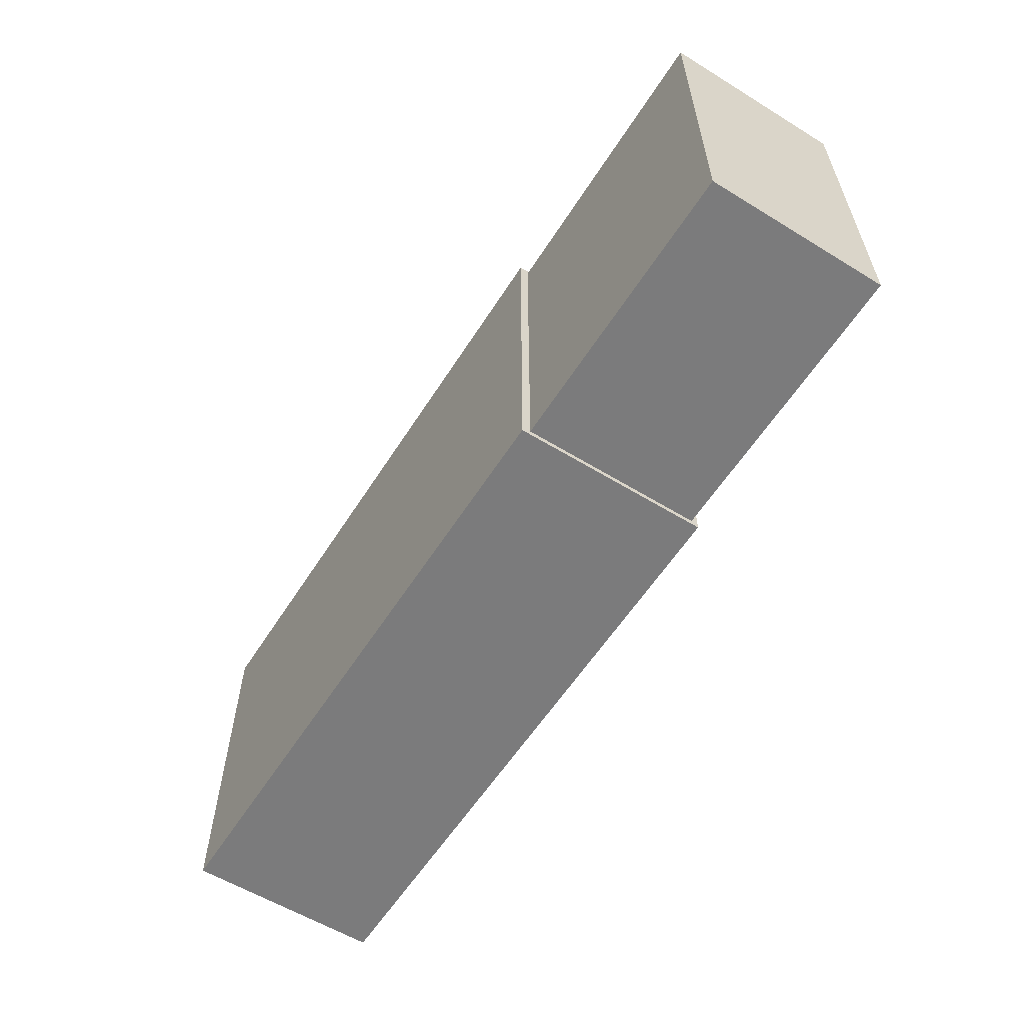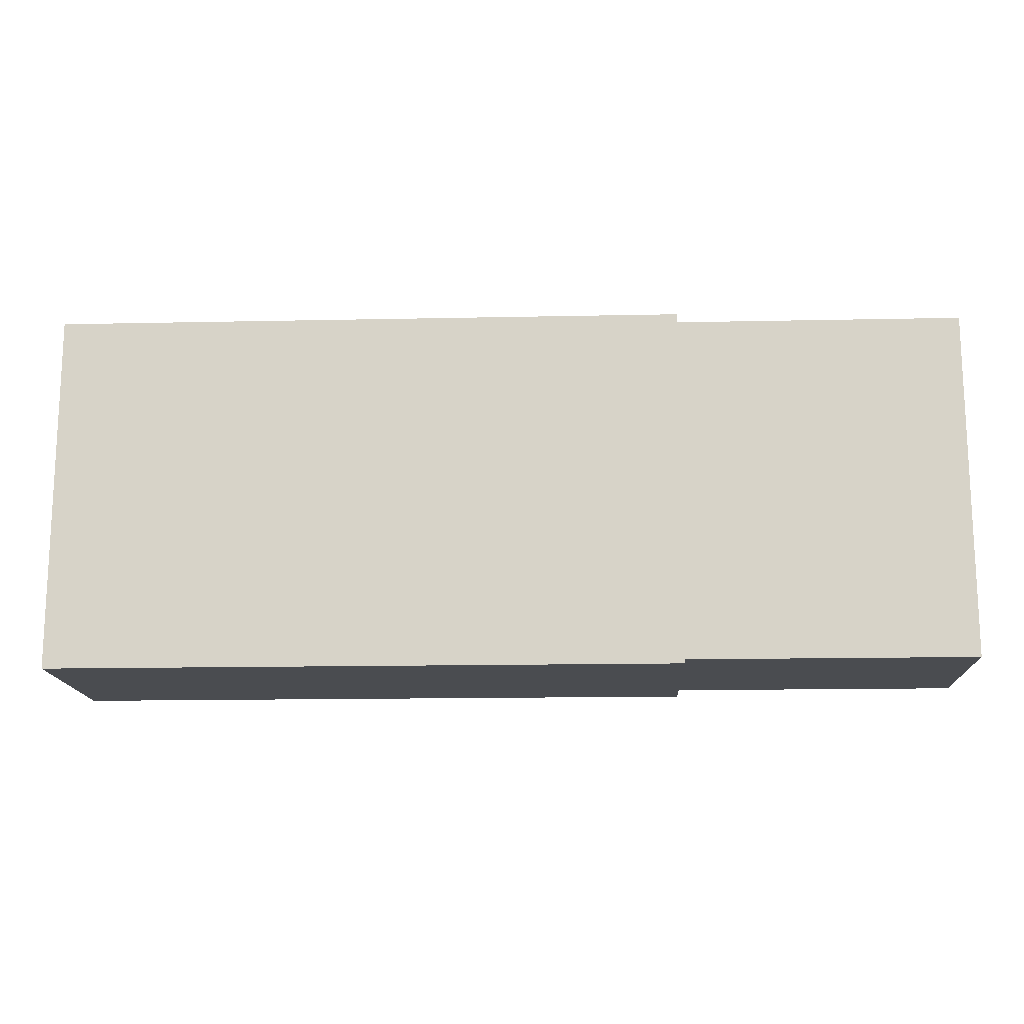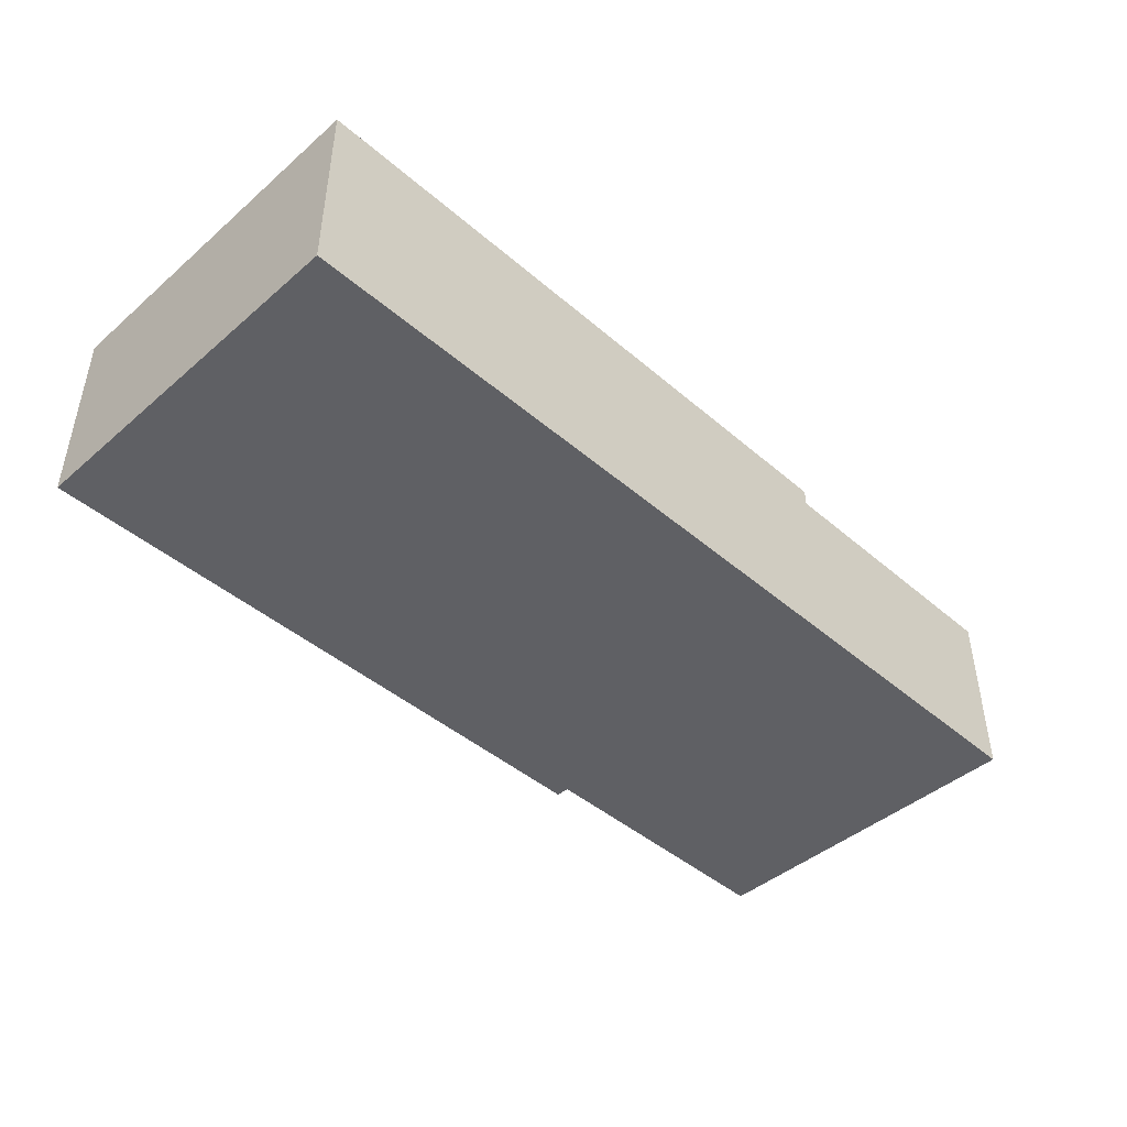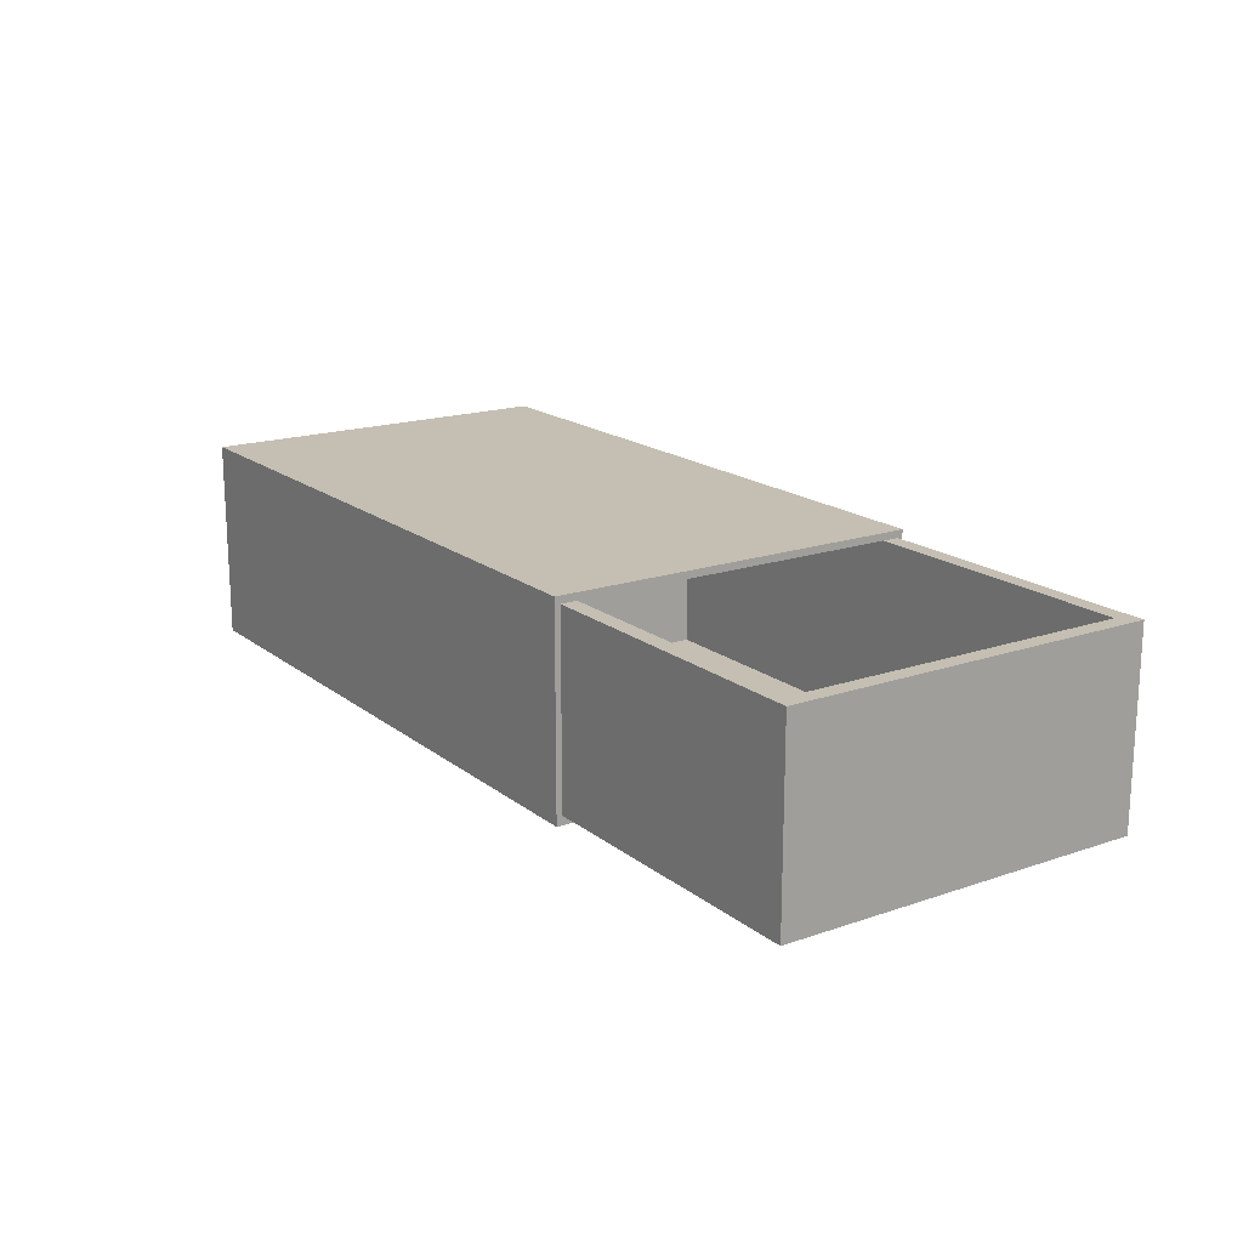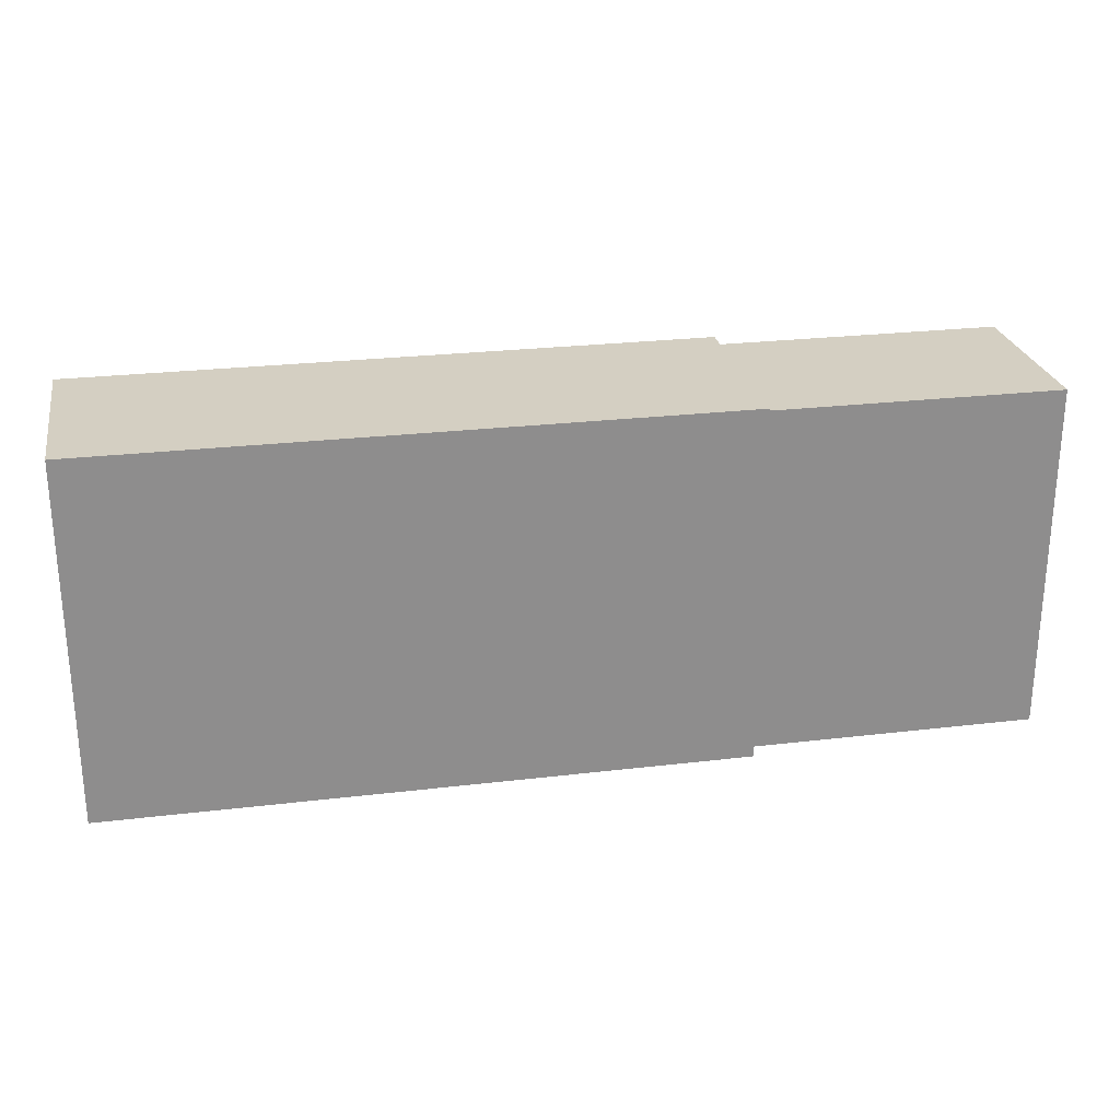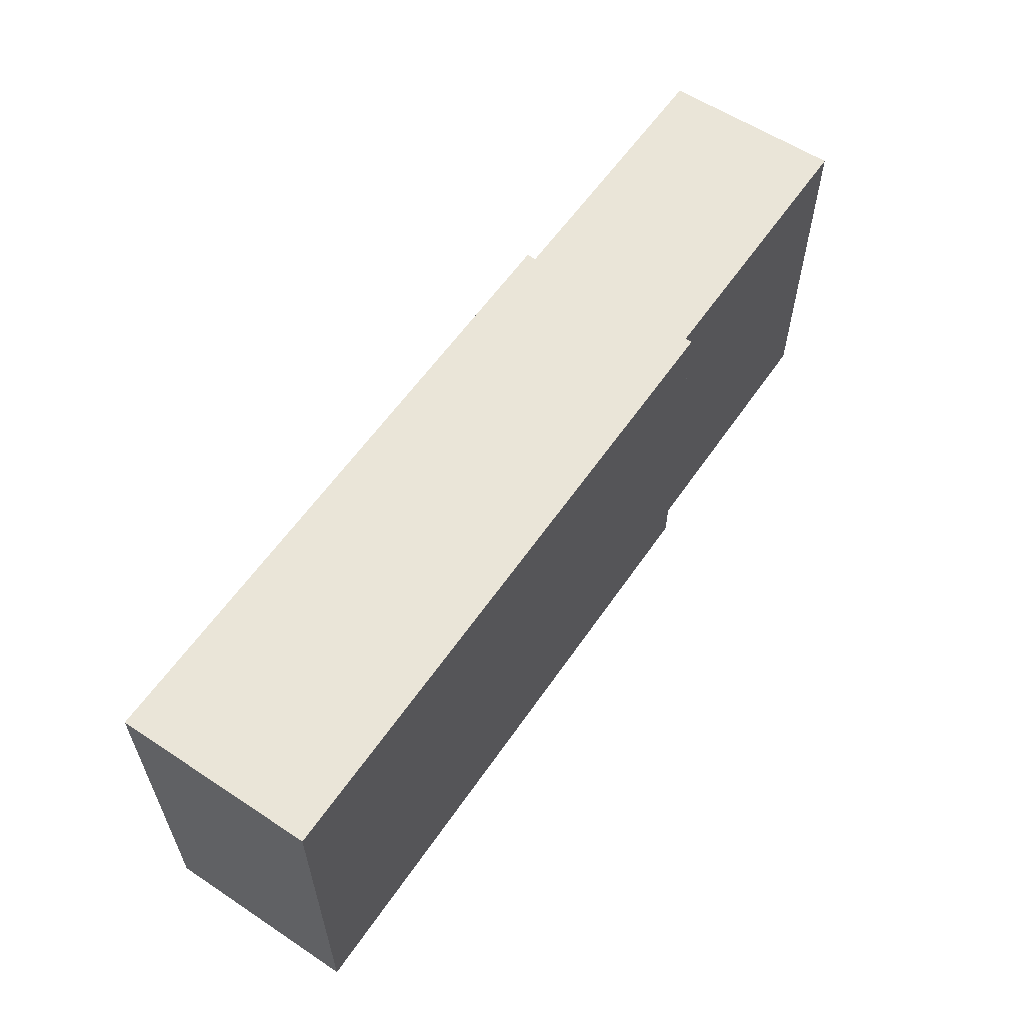
<metadata>
{"format":"obj","ext":"obj","renderer":"f3d","projection":"perspective","resolution":1024,"background":"white","views":[{"elev":-58.5,"azim":57.7,"up":"+Z"},{"elev":-15.1,"azim":2.6,"up":"+Z"},{"elev":-44.4,"azim":-45.0,"up":"+Y"},{"elev":17.6,"azim":55.9,"up":"+Y"},{"elev":25.6,"azim":-10.8,"up":"+Z"},{"elev":58.8,"azim":-55.8,"up":"+Z"}]}
</metadata>
<code>
o Cube
v 0.01185 0.01085 -0.02
v 0.01185 -0.01085 -0.02
v 0.01185 0.01085 0.02
v 0.01185 -0.01085 0.02
v -0.05815 0.01085 -0.02
v -0.05815 -0.01085 -0.02
v -0.05815 0.01085 0.02
v -0.05815 -0.01085 0.02
v 0.008723 0.01085 -0.01821
v 0.008723 0.01085 0.01821
v -0.05502 0.01085 -0.01821
v -0.05502 0.01085 0.01821
v 0.01185 0.01008 -0.01939
v 0.01185 -0.009891 -0.01939
v 0.01185 0.01008 0.01939
v 0.01185 -0.009891 0.01939
v 0.04361 0.01008 -0.01939
v 0.04361 -0.009891 -0.01939
v 0.04361 0.01008 0.01939
v 0.04361 -0.009891 0.01939
v 0.01169 0.01008 -0.01764
v 0.01169 0.01008 0.01764
v 0.04188 0.01008 -0.01764
v 0.04188 0.01008 0.01764
v 0.01169 -0.008702 -0.01764
v 0.01169 -0.008702 0.01764
v 0.04188 -0.008702 -0.01764
v 0.04188 -0.008702 0.01764
v -0.02041 0.01008 -0.01764
v -0.02041 0.01008 0.01764
v -0.02041 -0.008702 -0.01764
v -0.02041 -0.008702 0.01764
v -0.05695 -0.006256 0.02
v -0.05695 0.006256 0.02
v 0.01065 0.006256 0.02
v 0.01065 -0.006256 0.02
f 1 5 11 9
f 7 8 33 34
f 8 7 5 6
f 6 2 4 8
f 3 4 16 15
f 6 5 1 2
f 9 11 12 10
f 7 3 10 12
f 5 7 12 11
f 3 1 9 10
f 16 14 18 20
f 2 1 13 14
f 4 2 14 16
f 1 3 15 13
f 18 17 19 20
f 15 16 20 19
f 15 19 24 22
f 14 13 17 18
f 21 22 30 29
f 19 17 23 24
f 17 13 21 23
f 13 15 22 21
f 25 26 28 27
f 23 21 25 27
f 24 23 27 28
f 22 24 28 26
f 29 30 32 31
f 22 26 32 30
f 26 25 31 32
f 25 21 29 31
f 36 35 34 33
f 8 4 36 33
f 3 7 34 35
f 4 3 35 36

</code>
